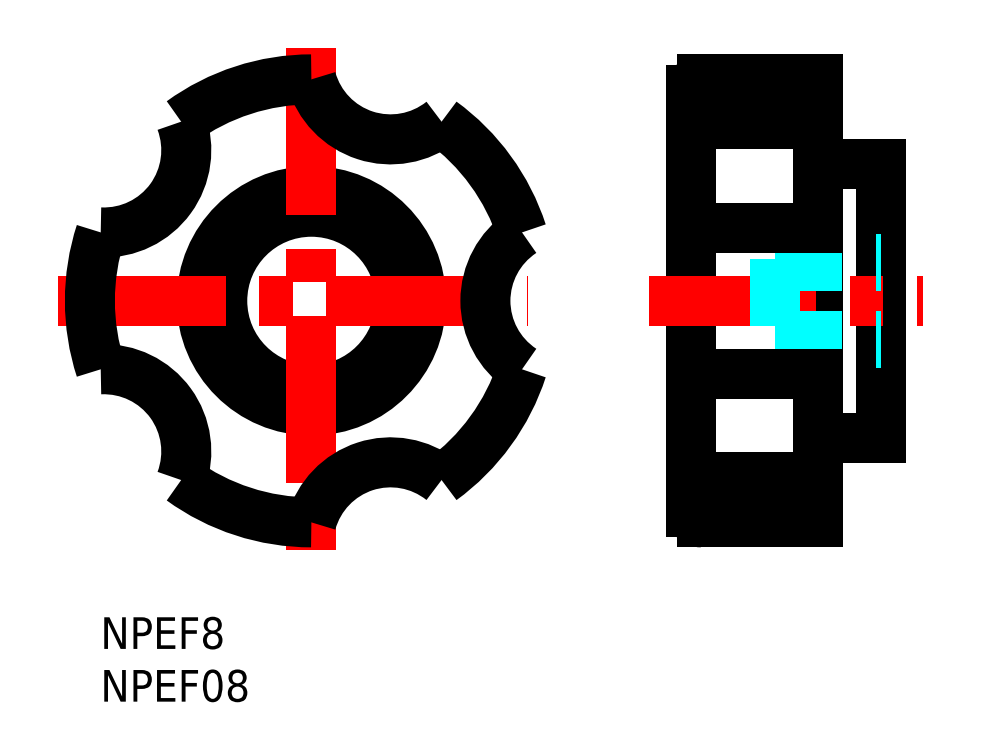
<metadata>
{"format":"dxf","ext":"dxf","renderer":"ezdxf+matplotlib","layout":"modelspace","background":"white","min_lineweight":24,"dpi":150}
</metadata>
<code>
0
SECTION
2
ENTITIES
0
INSERT
8
MSM_CONTINUOUS
2
*U9
10
0
20
0
30
0
0
INSERT
8
MSM_CONTINUOUS
2
*U10
10
0
20
0
30
0
0
LINE
8
MSM_CONTINUOUS
10
68
20
43
30
0
11
74
21
43
31
0
0
LINE
8
MSM_CONTINUOUS
10
74
20
17
30
0
11
68
21
17
31
0
0
LINE
8
MSM_CONTINUOUS
10
74
20
43
30
0
11
74
21
17
31
0
0
CIRCLE
8
MSM_CONTINUOUS
10
20
20
30
30
0
40
8.45
0
CIRCLE
8
MSM_CONTINUOUS
10
20
20
30
30
0
40
10.4
0
LINE
8
MSM_CONTINUOUS
10
56
20
10
30
0
11
56
21
50
31
0
0
ARC
8
MSM_CONTINUOUS
10
57
20
10
30
0
40
1
50
180
51
270
0
LINE
8
MSM_CONTINUOUS
10
68
20
51
30
0
11
68
21
9
31
0
0
ARC
8
MSM_CONTINUOUS
10
57
20
50
30
0
40
1
50
90
51
180
0
LINE
8
MSM_CENTER
10
-4
20
30
30
0
11
40.5
21
30
31
0
0
LINE
8
MSM_CENTER
10
20
20
54
30
0
11
20
21
6
31
0
0
LINE
8
MSM_CENTER
10
52
20
30
30
0
11
78
21
30
31
0
0
LINE
8
MSM_DASHED
10
64
20
26.68
30
0
11
74
21
26.68
31
0
0
LINE
8
MSM_DASHED
10
64
20
26
30
0
11
74
21
26
31
0
0
LINE
8
MSM_DASHED
10
64
20
34
30
0
11
74
21
34
31
0
0
LINE
8
MSM_DASHED
10
64
20
33.32
30
0
11
74
21
33.32
31
0
0
LINE
8
MSM_DASHED
10
64
20
34
30
0
11
64
21
26
31
0
0
ARC
8
MSM_CONTINUOUS
10
20
20
30
30
0
40
21
50
306
51
342
0
ARC
8
MSM_CONTINUOUS
10
20
20
30
30
0
40
21
50
18
51
54
0
ARC
8
MSM_CONTINUOUS
10
20
20
30
30
0
40
21
50
90
51
126
0
ARC
8
MSM_CONTINUOUS
10
20
20
30
30
0
40
21
50
162
51
198
0
ARC
8
MSM_CONTINUOUS
10
20
20
30
30
0
40
21
50
234
51
270
0
LINE
8
MSM_CONTINUOUS
10
57
20
51
30
0
11
68
21
51
31
0
0
LINE
8
MSM_CONTINUOUS
10
68
20
9
30
0
11
57
21
9
31
0
0
LINE
8
MSM_CONTINUOUS
10
68
20
46.72
30
0
11
56
21
46.72
31
0
0
LINE
8
MSM_CONTINUOUS
10
68
20
36.91
30
0
11
56
21
36.91
31
0
0
LINE
8
MSM_CONTINUOUS
10
68
20
23.09
30
0
11
56
21
23.09
31
0
0
LINE
8
MSM_CONTINUOUS
10
68
20
13.28
30
0
11
56
21
13.28
31
0
0
ARC
8
MSM_CONTINUOUS
10
0.3407
20
15.72
30
0
40
7.8
50
339.7
51
92.3
0
ARC
8
MSM_CONTINUOUS
10
27.51
20
6.889
30
0
40
7.8
50
51.7
51
164.3
0
ARC
8
MSM_CONTINUOUS
10
44.3
20
30
30
0
40
7.8
50
123.7
51
236.3
0
ARC
8
MSM_CONTINUOUS
10
27.51
20
53.11
30
0
40
7.8
50
195.7
51
308.3
0
ARC
8
MSM_CONTINUOUS
10
0.3407
20
44.28
30
0
40
7.8
50
267.7
51
20.3
0
ENDSEC
0
EOF

</code>
